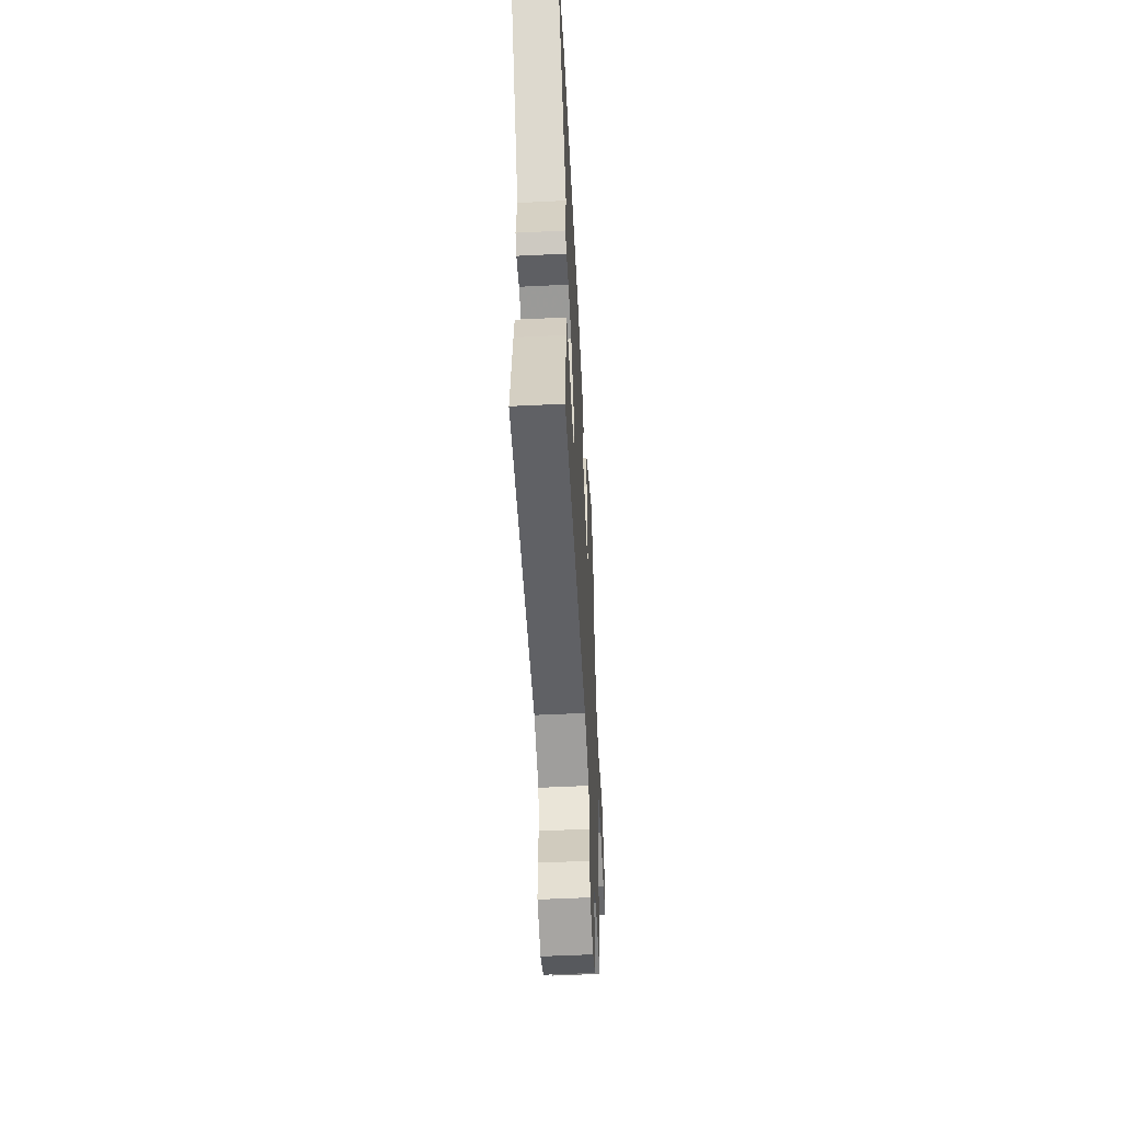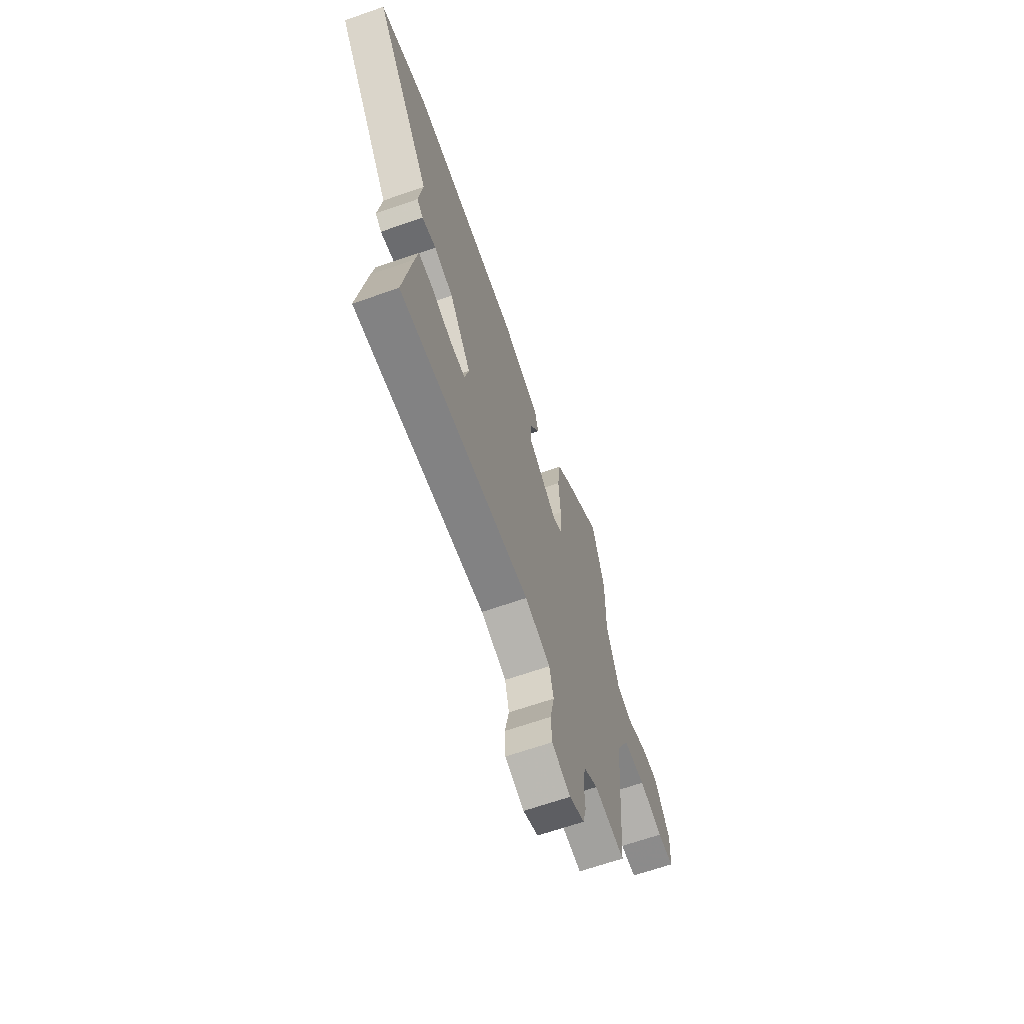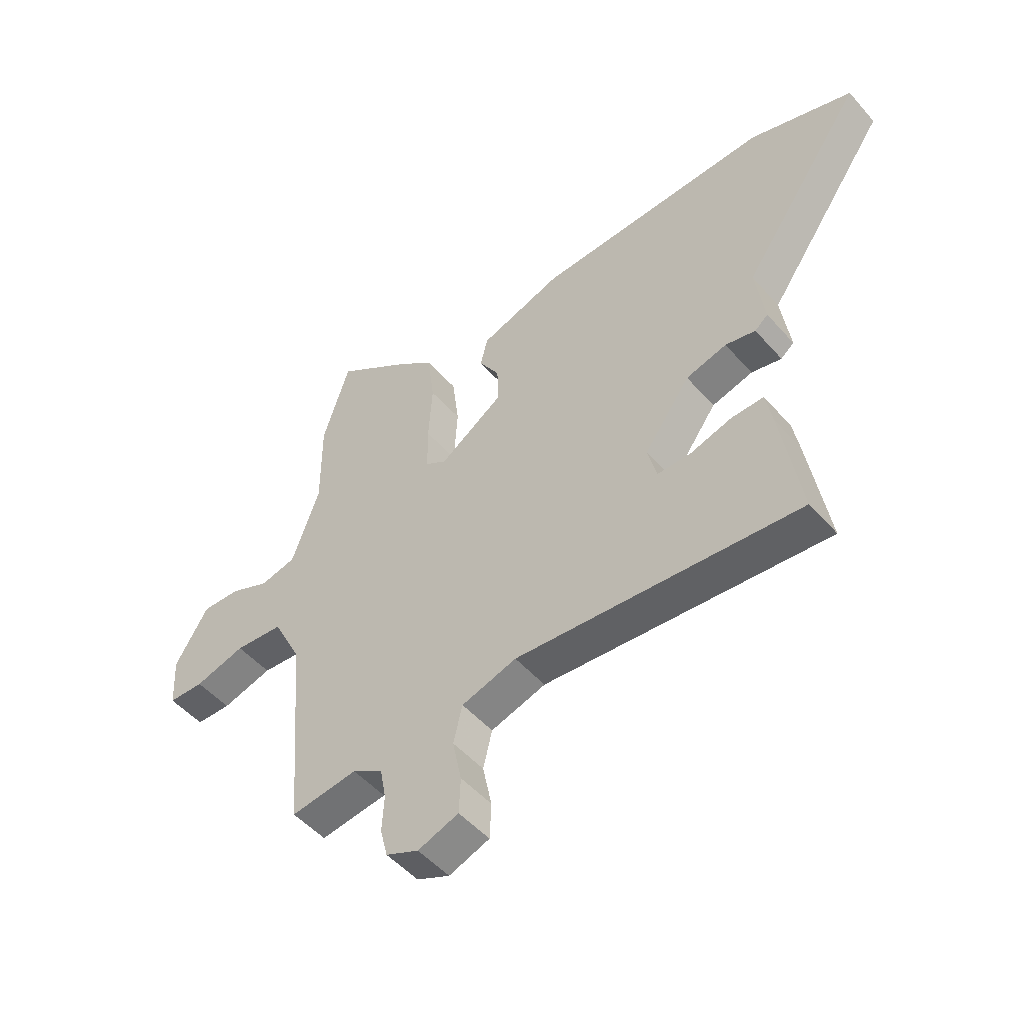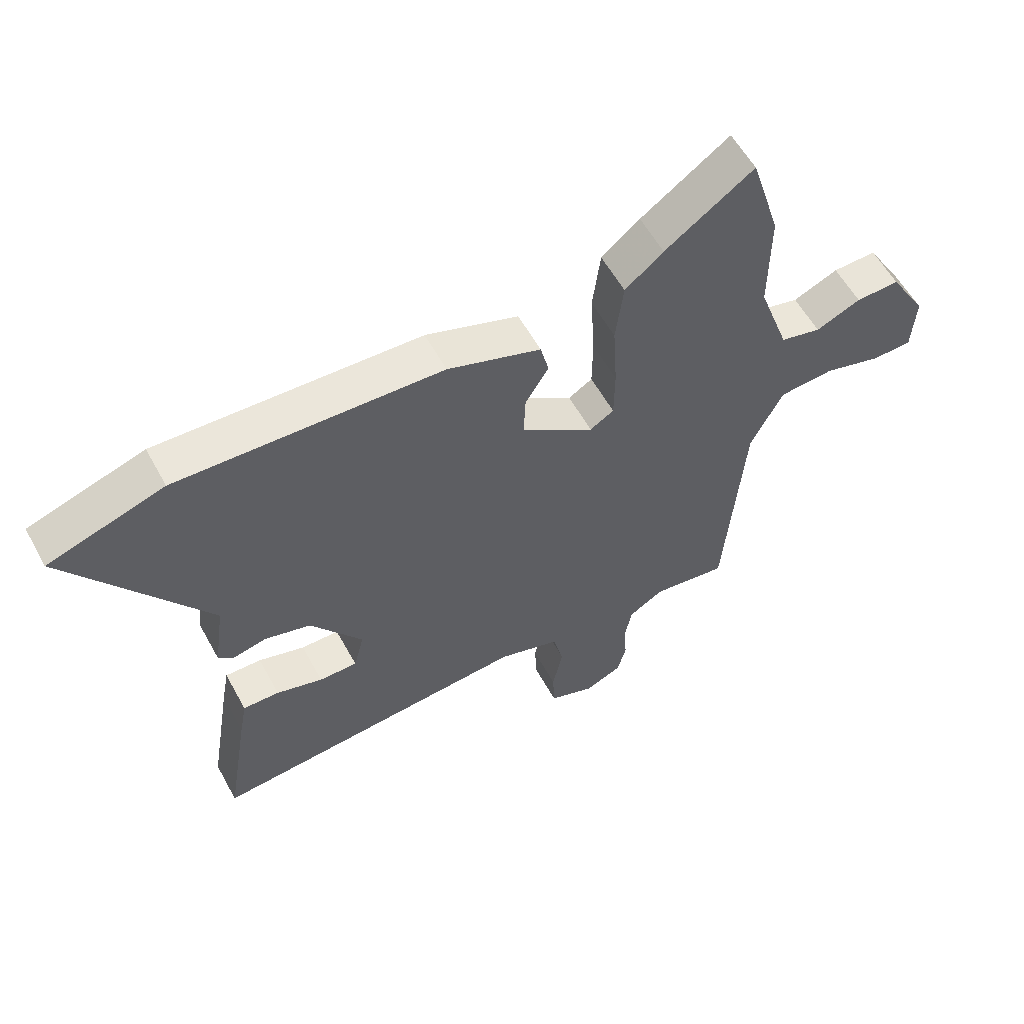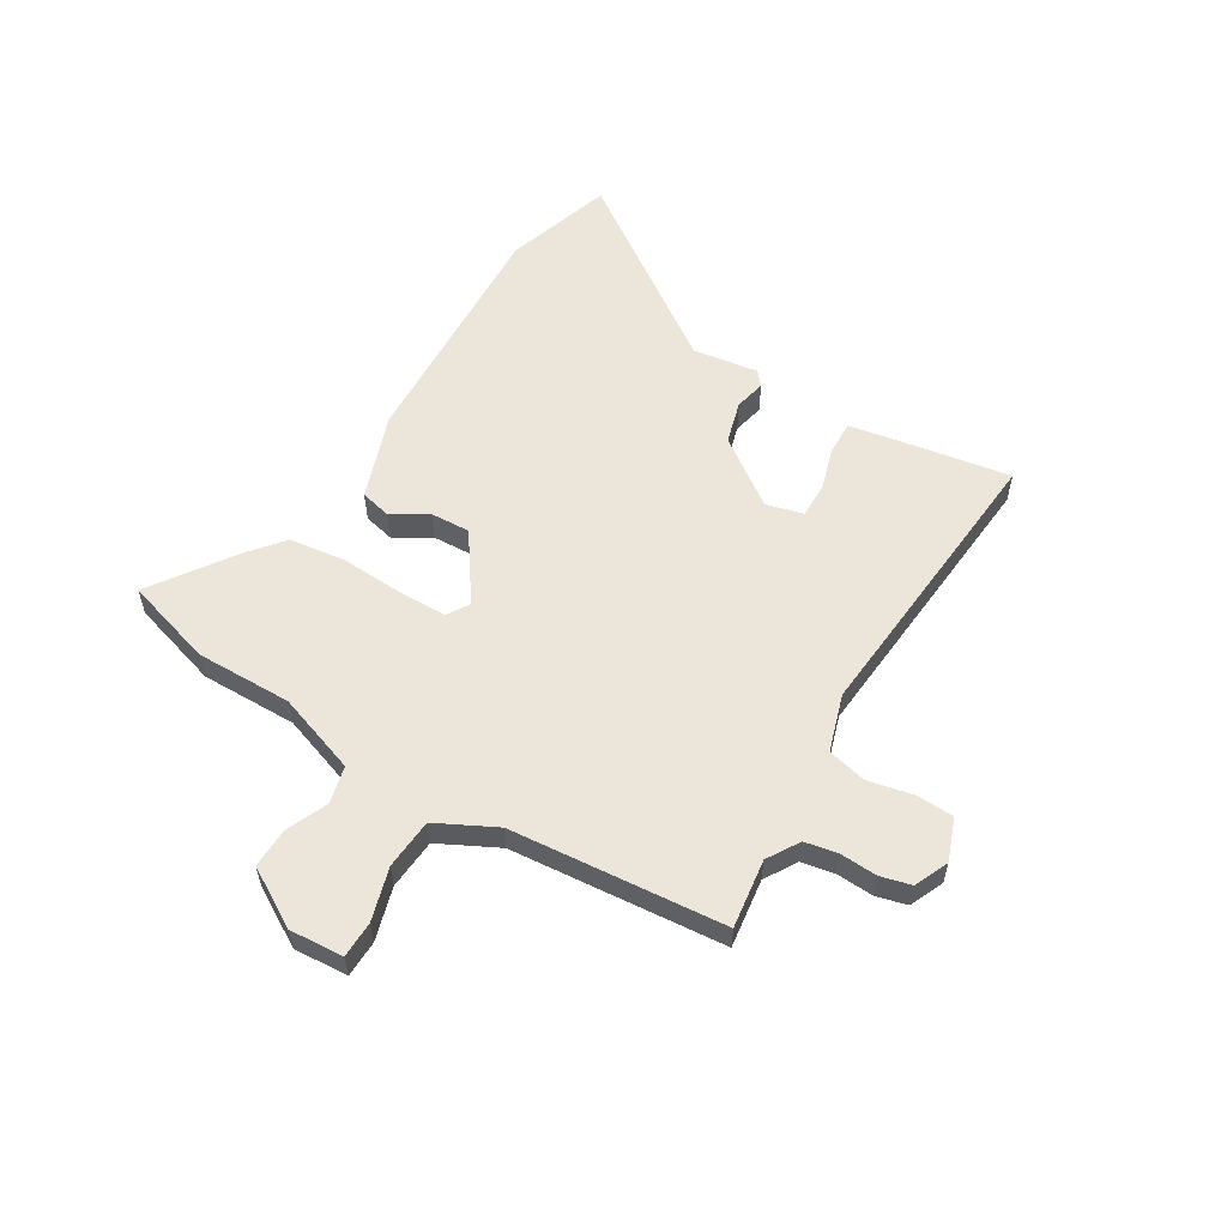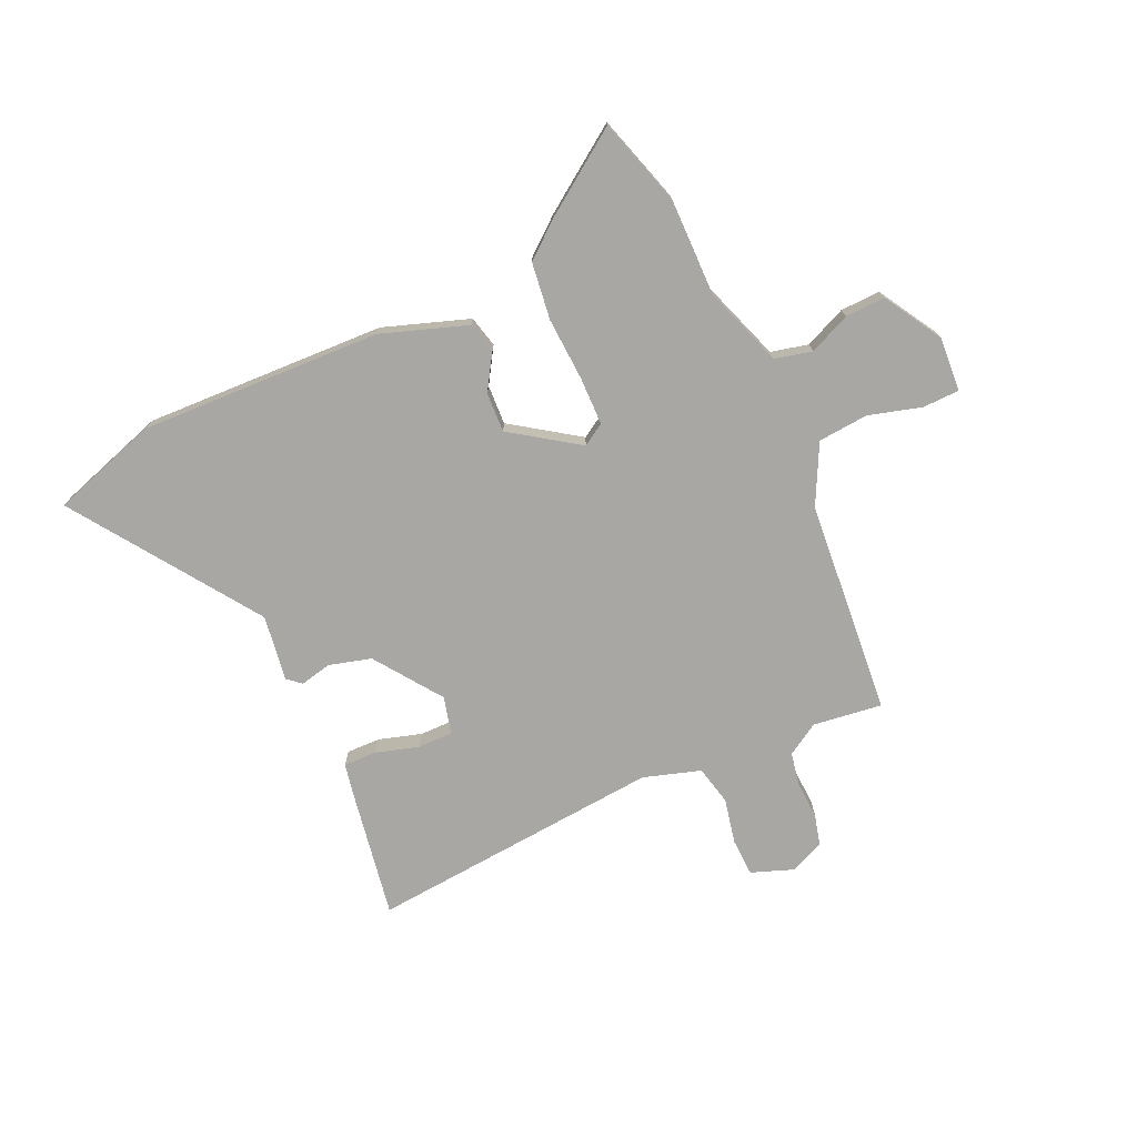
<metadata>
{"format":"obj","ext":"obj","renderer":"f3d","projection":"perspective","resolution":1024,"background":"white","views":[{"elev":-54.1,"azim":-87.0,"up":"+Z"},{"elev":-65.5,"azim":-70.6,"up":"+Z"},{"elev":-50.5,"azim":-140.4,"up":"+Z"},{"elev":57.6,"azim":-28.5,"up":"+Z"},{"elev":57.3,"azim":120.7,"up":"+Y"},{"elev":-74.5,"azim":24.2,"up":"+Y"}]}
</metadata>
<code>
v -0.499 0.07 -0.5
v -0.462 0.07 -0.273
v -0.45 0.07 -0.207
v -0.389 0.07 -0.208
v -0.311 0.07 -0.231
v -0.247 0.07 -0.231
v -0.23 0.07 -0.163
v -0.317 0.07 -0.043
v -0.394 0.07 -0.022
v -0.451 0.07 -0.035
v -0.476 0.07 -0.014
v -0.459 0.07 0.106
v -0.691 0.07 0.437
v -0.497 0.07 0.501
v -0.055 0.07 0.486
v 0.101 0.07 0.433
v 0.115 0.07 0.376
v 0.076 0.07 0.312
v 0.073 0.07 0.24
v 0.195 0.07 0.157
v 0.235 0.07 0.182
v 0.236 0.07 0.27
v 0.229 0.07 0.385
v 0.242 0.07 0.489
v 0.306 0.07 0.542
v 0.454 0.07 0.647
v 0.504 0.07 0.486
v 0.503 0.07 0.31
v 0.555 0.07 0.164
v 0.623 0.07 0.148
v 0.698 0.07 0.181
v 0.771 0.07 0.184
v 0.834 0.07 0.079
v 0.828 0.07 -0.02
v 0.761 0.07 -0.022
v 0.665 0.07 0.005
v 0.573 0.07 -0.003
v 0.519 0.07 -0.111
v 0.487 0.07 -0.502
v 0.361 0.07 -0.486
v 0.303 0.07 -0.522
v 0.292 0.07 -0.582
v 0.296 0.07 -0.65
v 0.282 0.07 -0.706
v 0.22 0.07 -0.734
v 0.143 0.07 -0.706
v 0.14 0.07 -0.638
v 0.157 0.07 -0.555
v 0.14 0.07 -0.484
v 0.036 0.07 -0.452
v -0.499 0 -0.5
v -0.462 0 -0.273
v -0.45 0 -0.207
v -0.389 0 -0.208
v -0.311 0 -0.231
v -0.247 0 -0.231
v -0.23 0 -0.163
v -0.317 0 -0.043
v -0.394 0 -0.022
v -0.451 0 -0.035
v -0.476 0 -0.014
v -0.459 0 0.106
v -0.691 0 0.437
v -0.497 0 0.501
v -0.055 0 0.486
v 0.101 0 0.433
v 0.115 0 0.376
v 0.076 0 0.312
v 0.073 0 0.24
v 0.195 0 0.157
v 0.235 0 0.182
v 0.236 0 0.27
v 0.229 0 0.385
v 0.242 0 0.489
v 0.306 0 0.542
v 0.454 0 0.647
v 0.504 0 0.486
v 0.503 0 0.31
v 0.555 0 0.164
v 0.623 0 0.148
v 0.698 0 0.181
v 0.771 0 0.184
v 0.834 0 0.079
v 0.828 0 -0.02
v 0.761 0 -0.022
v 0.665 0 0.005
v 0.573 0 -0.003
v 0.519 0 -0.111
v 0.487 0 -0.502
v 0.361 0 -0.486
v 0.303 0 -0.522
v 0.292 0 -0.582
v 0.296 0 -0.65
v 0.282 0 -0.706
v 0.22 0 -0.734
v 0.143 0 -0.706
v 0.14 0 -0.638
v 0.157 0 -0.555
v 0.14 0 -0.484
v 0.036 0 -0.452
f 46 47 48
f 45 46 48
f 44 45 48
f 43 44 48
f 42 43 48
f 41 42 48 49
f 40 41 49 50
f 38 39 40
f 34 35 36
f 33 34 36
f 32 33 36
f 31 32 36
f 30 31 36
f 29 30 36 37
f 28 29 37 38
f 26 27 28
f 25 26 28
f 24 25 28
f 23 24 28
f 22 23 28
f 28 38 40
f 22 28 40
f 21 22 40
f 16 17 18
f 15 16 18
f 14 15 18
f 13 14 18
f 12 13 18
f 12 18 19
f 11 12 19
f 10 11 19
f 9 10 19
f 8 9 19 20
f 3 4 5
f 2 3 5
f 1 2 5
f 50 1 5
f 50 5 6
f 50 6 7
f 40 50 7
f 21 40 7
f 20 21 7
f 7 8 20
f 98 97 96
f 98 96 95
f 98 95 94
f 98 94 93
f 98 93 92
f 99 98 92 91
f 100 99 91 90
f 90 89 88
f 86 85 84
f 86 84 83
f 86 83 82
f 86 82 81
f 86 81 80
f 87 86 80 79
f 88 87 79 78
f 78 77 76
f 78 76 75
f 78 75 74
f 78 74 73
f 78 73 72
f 90 88 78
f 90 78 72
f 90 72 71
f 68 67 66
f 68 66 65
f 68 65 64
f 68 64 63
f 68 63 62
f 69 68 62
f 69 62 61
f 69 61 60
f 69 60 59
f 70 69 59 58
f 55 54 53
f 55 53 52
f 55 52 51
f 55 51 100
f 56 55 100
f 57 56 100
f 57 100 90
f 57 90 71
f 57 71 70
f 70 58 57
f 1 51 52 2
f 2 52 53 3
f 3 53 54 4
f 4 54 55 5
f 5 55 56 6
f 6 56 57 7
f 7 57 58 8
f 8 58 59 9
f 9 59 60 10
f 10 60 61 11
f 11 61 62 12
f 12 62 63 13
f 13 63 64 14
f 14 64 65 15
f 15 65 66 16
f 16 66 67 17
f 17 67 68 18
f 18 68 69 19
f 19 69 70 20
f 20 70 71 21
f 21 71 72 22
f 22 72 73 23
f 23 73 74 24
f 24 74 75 25
f 25 75 76 26
f 26 76 77 27
f 27 77 78 28
f 28 78 79 29
f 29 79 80 30
f 30 80 81 31
f 31 81 82 32
f 32 82 83 33
f 33 83 84 34
f 34 84 85 35
f 35 85 86 36
f 36 86 87 37
f 37 87 88 38
f 38 88 89 39
f 39 89 90 40
f 40 90 91 41
f 41 91 92 42
f 42 92 93 43
f 43 93 94 44
f 44 94 95 45
f 45 95 96 46
f 46 96 97 47
f 47 97 98 48
f 48 98 99 49
f 49 99 100 50
f 50 100 51 1

</code>
